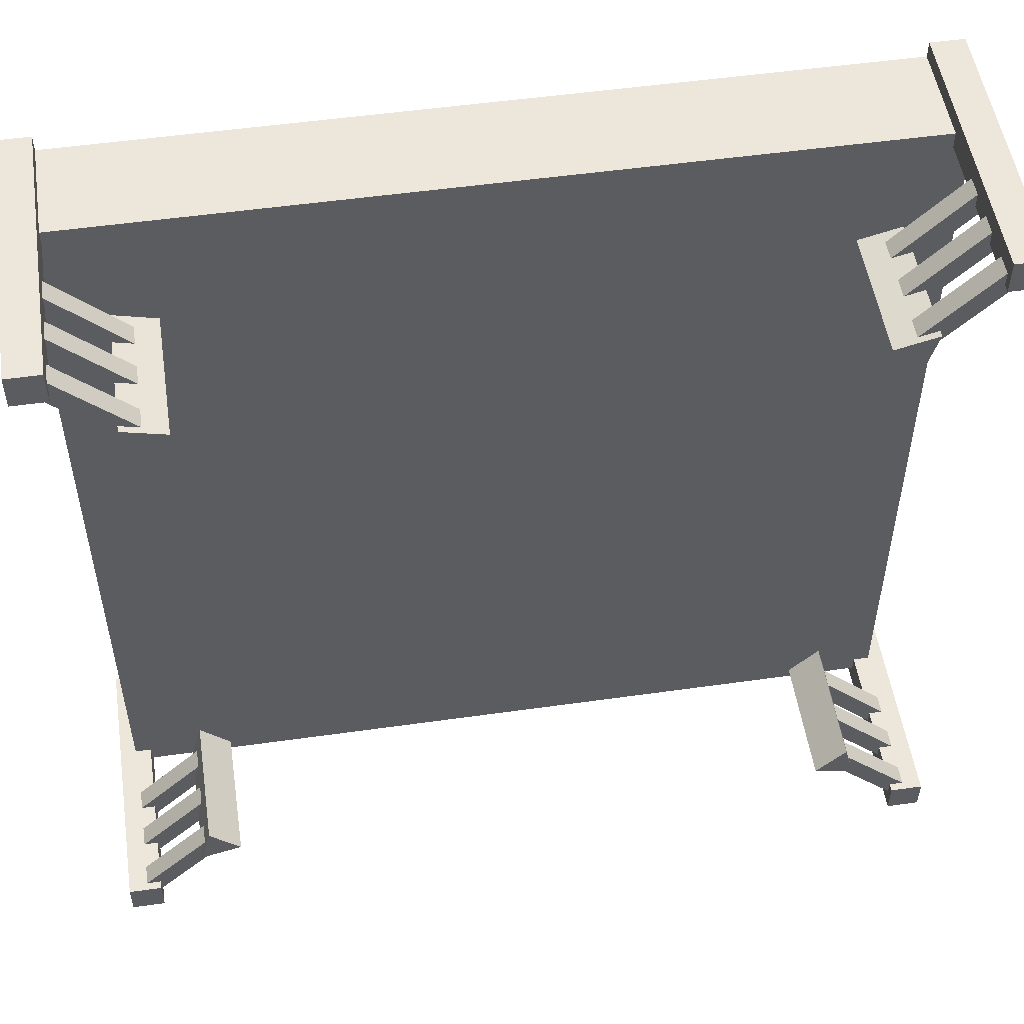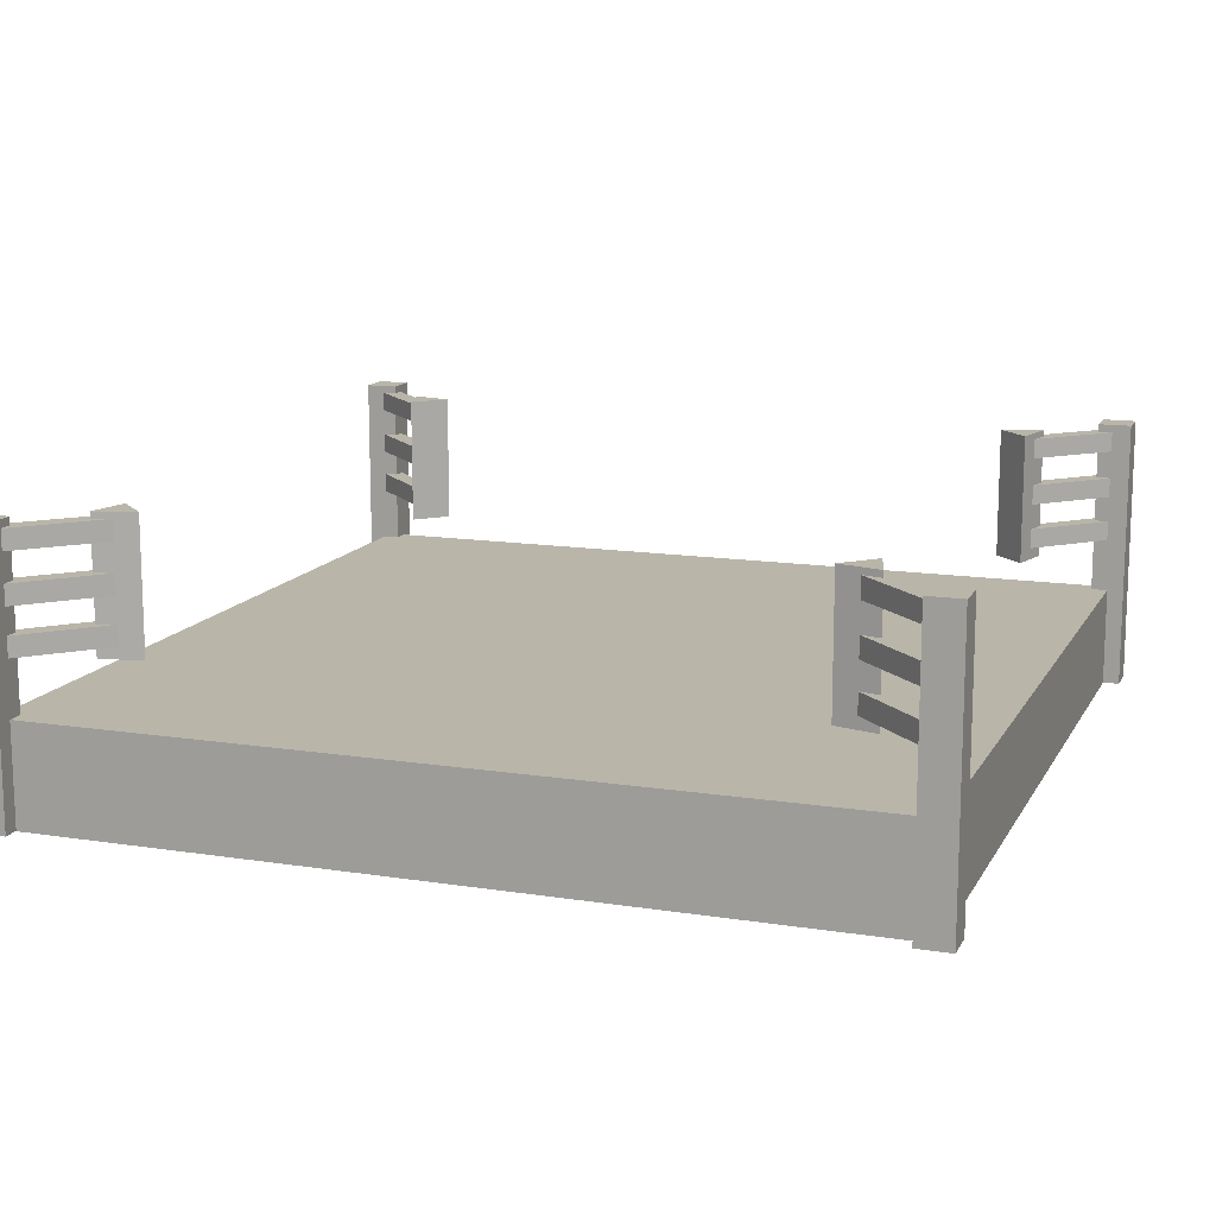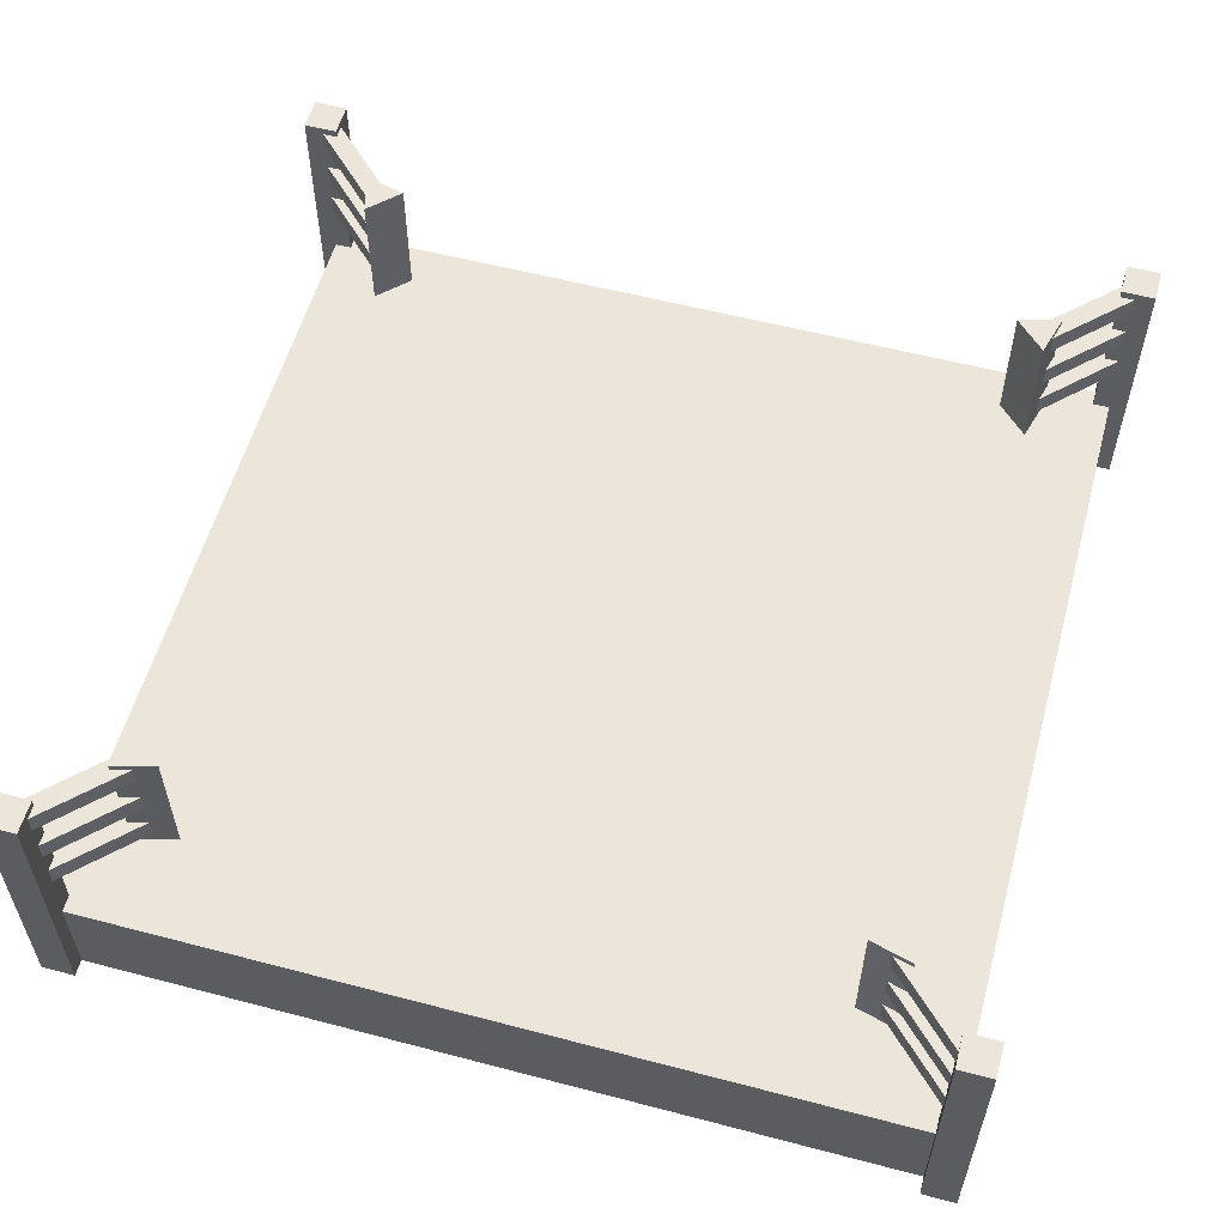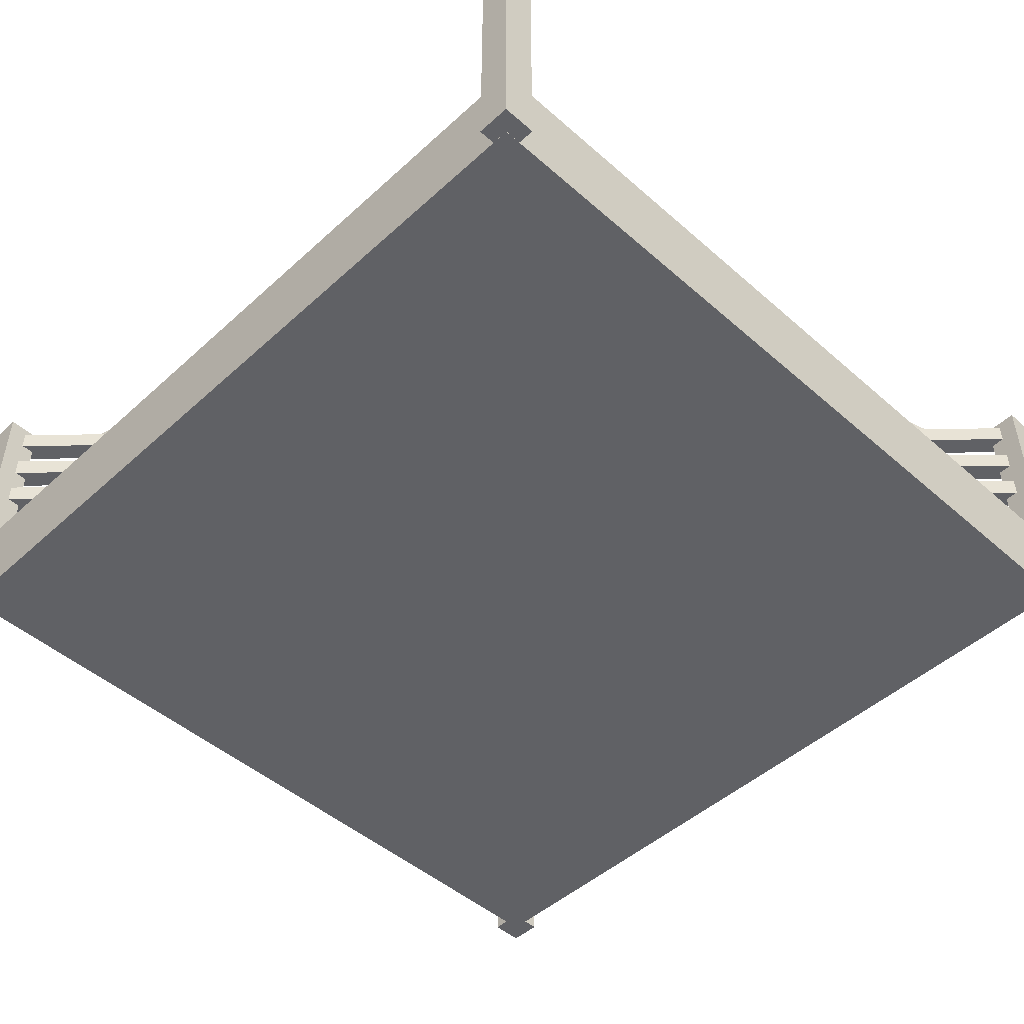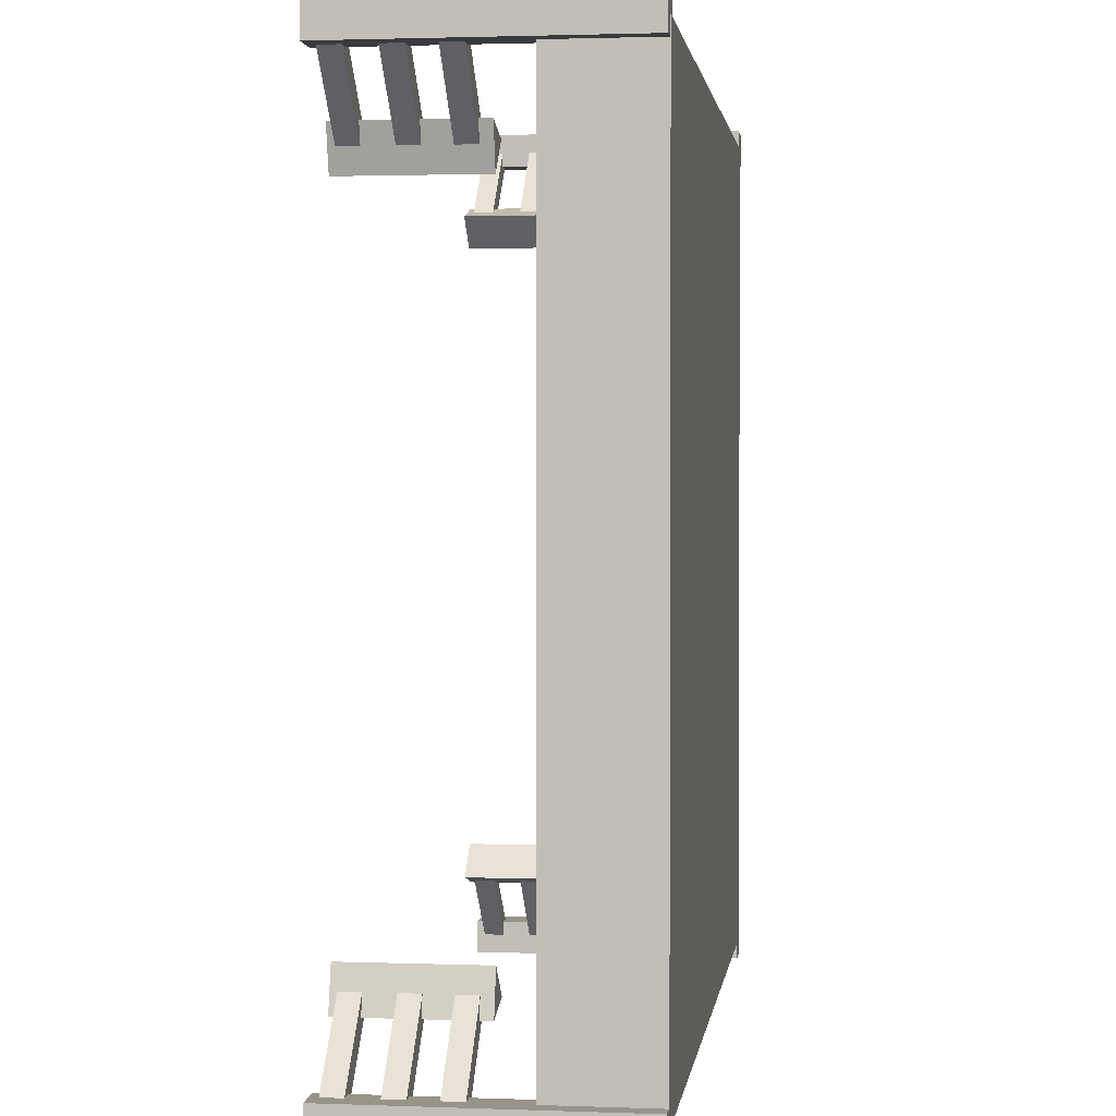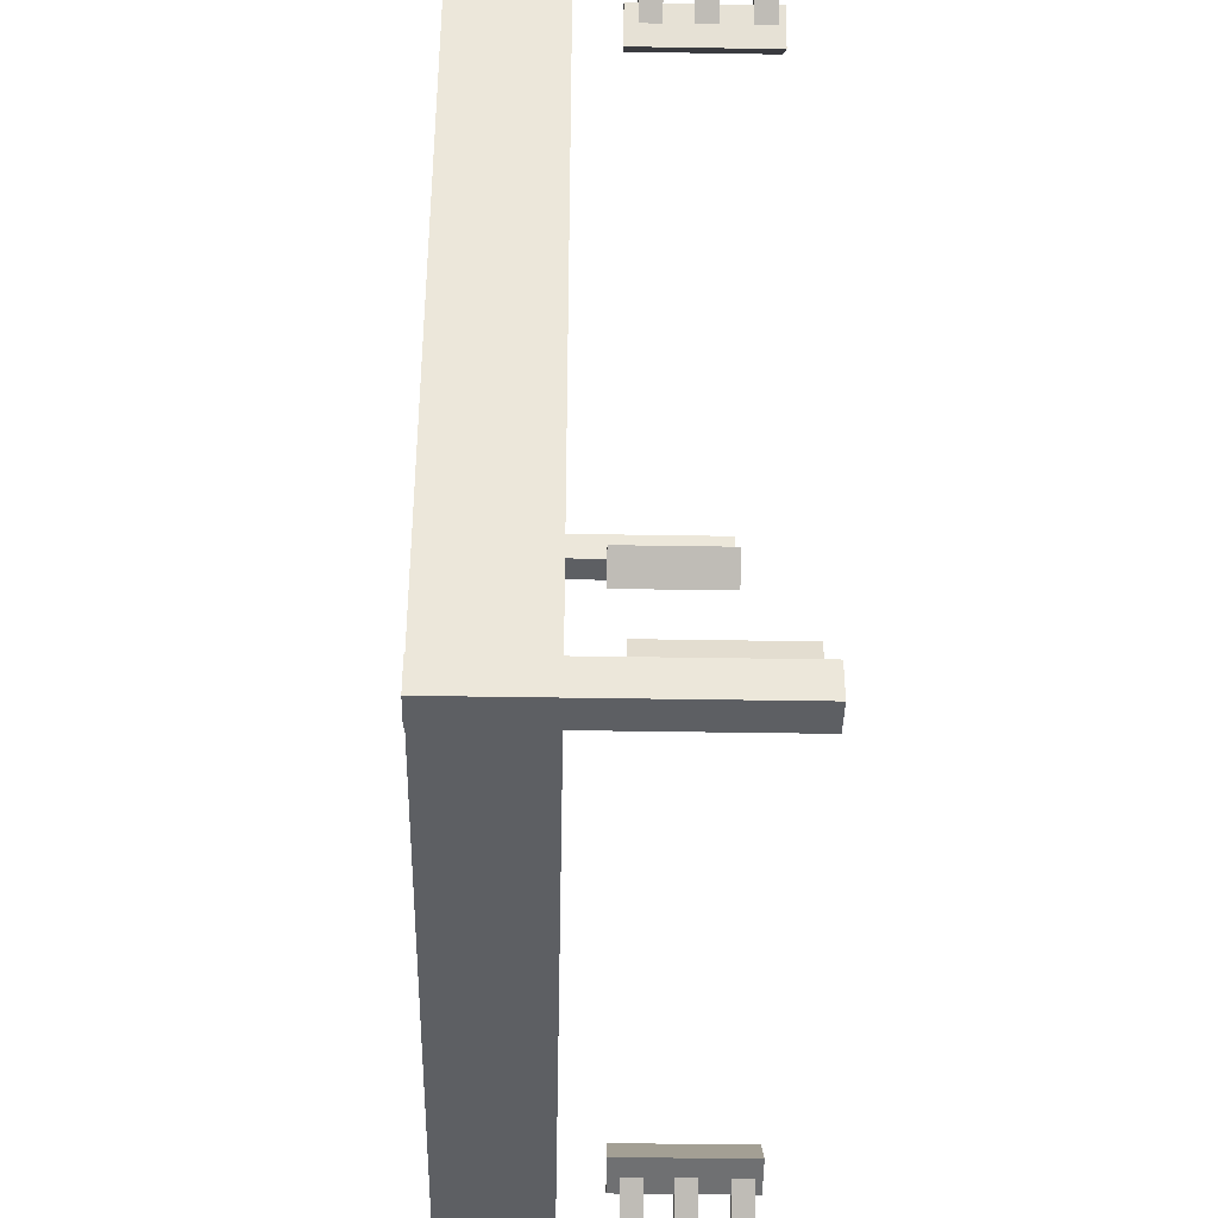
<metadata>
{"format":"obj","ext":"obj","renderer":"f3d","projection":"perspective","resolution":1024,"background":"white","views":[{"elev":52.2,"azim":171.3,"up":"+Z"},{"elev":13.4,"azim":-70.5,"up":"+Y"},{"elev":56.8,"azim":105.3,"up":"+Y"},{"elev":-47.9,"azim":-44.5,"up":"+Y"},{"elev":1.8,"azim":-82.6,"up":"+Z"},{"elev":-39.8,"azim":88.8,"up":"+Z"}]}
</metadata>
<code>
o Cube
v -25 5.154 25
v -25 -0.9076 25
v -25 5.154 -25
v -25 -0.9076 -25
v 25 5.154 25
v 25 -0.9076 25
v 25 5.154 -25
v 25 -0.9076 -25
f 5 3 1
f 3 8 4
f 7 6 8
f 2 8 6
f 1 4 2
f 5 2 6
f 5 7 3
f 3 7 8
f 7 5 6
f 2 4 8
f 1 3 4
f 5 1 2
o 立方体
v -24 -0.8869 -26
v -24 15.71 -26
v -24 -0.8869 -24
v -24 15.71 -24
v -26 -0.8869 -26
v -26 15.71 -26
v -26 -0.8869 -24
v -26 15.71 -24
f 10 11 9
f 12 15 11
f 16 13 15
f 14 9 13
f 15 9 11
f 12 14 16
f 10 12 11
f 12 16 15
f 16 14 13
f 14 10 9
f 15 13 9
f 12 10 14
o 立方体.001
v -24 -0.8869 24
v -24 15.71 24
v -24 -0.8869 26
v -24 15.71 26
v -26 -0.8869 24
v -26 15.71 24
v -26 -0.8869 26
v -26 15.71 26
f 18 19 17
f 20 23 19
f 24 21 23
f 22 17 21
f 23 17 19
f 20 22 24
f 18 20 19
f 20 24 23
f 24 22 21
f 22 18 17
f 23 21 17
f 20 18 22
o 立方体.002
v 26 -0.8869 24
v 26 15.71 24
v 26 -0.8869 26
v 26 15.71 26
v 24 -0.8869 24
v 24 15.71 24
v 24 -0.8869 26
v 24 15.71 26
f 26 27 25
f 28 31 27
f 32 29 31
f 30 25 29
f 31 25 27
f 28 30 32
f 26 28 27
f 28 32 31
f 32 30 29
f 30 26 25
f 31 29 25
f 28 26 30
o 立方体.003
v 26 -0.8869 -26
v 26 15.71 -26
v 26 -0.8869 -24
v 26 15.71 -24
v 24 -0.8869 -26
v 24 15.71 -26
v 24 -0.8869 -24
v 24 15.71 -24
f 34 35 33
f 36 39 35
f 40 37 39
f 38 33 37
f 39 33 35
f 36 38 40
f 34 36 35
f 36 40 39
f 40 38 37
f 38 34 33
f 39 37 33
f 36 34 38
o 円柱
v 18.55 7.687 -20.39
v 18.55 15.61 -20.39
v 21.06 7.687 -21.06
v 21.06 15.61 -21.06
v 20.39 7.687 -18.55
v 20.39 15.61 -18.55
f 42 43 41
f 44 45 43
f 44 42 46
f 46 41 45
f 41 43 45
f 42 44 43
f 44 46 45
f 46 42 41
o 円柱.001
v -18.55 7.687 20.39
v -18.55 15.61 20.39
v -21.06 7.687 21.06
v -21.06 15.61 21.06
v -20.39 7.687 18.55
v -20.39 15.61 18.55
f 48 49 47
f 50 51 49
f 50 48 52
f 52 47 51
f 47 49 51
f 48 50 49
f 50 52 51
f 52 48 47
o 円柱.002
v -21.06 7.687 -21.06
v -21.06 15.61 -21.06
v -18.55 7.687 -20.39
v -18.55 15.61 -20.39
v -20.39 7.687 -18.55
v -20.39 15.61 -18.55
f 54 55 53
f 56 57 55
f 56 54 58
f 58 53 57
f 53 55 57
f 54 56 55
f 56 58 57
f 58 54 53
o 円柱.003
v 21.06 7.687 21.06
v 21.06 15.61 21.06
v 18.55 7.687 20.39
v 18.55 15.61 20.39
v 20.39 7.687 18.55
v 20.39 15.61 18.55
f 60 61 59
f 62 63 61
f 62 60 64
f 64 59 63
f 59 61 63
f 60 62 61
f 62 64 63
f 64 60 59
o 立方体.004
v 24.15 14.03 25
v 24.15 15.23 25
v 25 14.03 24.15
v 25 15.23 24.15
v 25 14.03 25.85
v 25 15.23 25.85
v 25.85 14.03 25
v 25.85 15.23 25
v 20.39 14.03 19.55
v 19.55 14.03 20.39
v 19.55 15.23 20.39
v 20.39 15.23 19.55
f 67 76 68
f 68 71 67
f 72 69 71
f 70 65 69
f 71 65 67
f 68 70 72
f 75 73 74
f 66 74 65
f 68 75 66
f 65 73 67
f 67 73 76
f 68 72 71
f 72 70 69
f 70 66 65
f 71 69 65
f 68 66 70
f 75 76 73
f 66 75 74
f 68 76 75
f 65 74 73
o 立方体.005
v -24.15 11.15 -25
v -24.15 12.35 -25
v -25 11.15 -24.15
v -25 12.35 -24.15
v -25 11.15 -25.85
v -25 12.35 -25.85
v -25.85 11.15 -25
v -25.85 12.35 -25
v -20.39 11.15 -19.55
v -19.55 11.15 -20.39
v -19.55 12.35 -20.39
v -20.39 12.35 -19.55
f 79 88 80
f 80 83 79
f 84 81 83
f 82 77 81
f 83 77 79
f 80 82 84
f 87 85 86
f 78 86 77
f 80 87 78
f 77 85 79
f 79 85 88
f 80 84 83
f 84 82 81
f 82 78 77
f 83 81 77
f 80 78 82
f 87 88 85
f 78 87 86
f 80 88 87
f 77 86 85
o 立方体.006
v 24.15 8.387 25
v 24.15 9.587 25
v 25 8.387 24.15
v 25 9.587 24.15
v 25 8.387 25.85
v 25 9.587 25.85
v 25.85 8.387 25
v 25.85 9.587 25
v 20.39 8.387 19.55
v 19.55 8.387 20.39
v 19.55 9.587 20.39
v 20.39 9.587 19.55
f 91 100 92
f 92 95 91
f 96 93 95
f 94 89 93
f 95 89 91
f 92 94 96
f 99 97 98
f 90 98 89
f 92 99 90
f 89 97 91
f 91 97 100
f 92 96 95
f 96 94 93
f 94 90 89
f 95 93 89
f 92 90 94
f 99 100 97
f 90 99 98
f 92 100 99
f 89 98 97
o 立方体.007
v -24.15 8.387 -25
v -24.15 9.587 -25
v -25 8.387 -24.15
v -25 9.587 -24.15
v -25 8.387 -25.85
v -25 9.587 -25.85
v -25.85 8.387 -25
v -25.85 9.587 -25
v -20.39 8.387 -19.55
v -19.55 8.387 -20.39
v -19.55 9.587 -20.39
v -20.39 9.587 -19.55
f 103 112 104
f 104 107 103
f 108 105 107
f 106 101 105
f 107 101 103
f 104 106 108
f 111 109 110
f 102 110 101
f 104 111 102
f 101 109 103
f 103 109 112
f 104 108 107
f 108 106 105
f 106 102 101
f 107 105 101
f 104 102 106
f 111 112 109
f 102 111 110
f 104 112 111
f 101 110 109
o 立方体.008
v 24.15 11.15 25
v 24.15 12.35 25
v 25 11.15 24.15
v 25 12.35 24.15
v 25 11.15 25.85
v 25 12.35 25.85
v 25.85 11.15 25
v 25.85 12.35 25
v 20.39 11.15 19.55
v 19.55 11.15 20.39
v 19.55 12.35 20.39
v 20.39 12.35 19.55
f 115 124 116
f 116 119 115
f 120 117 119
f 118 113 117
f 119 113 115
f 116 118 120
f 123 121 122
f 114 122 113
f 116 123 114
f 113 121 115
f 115 121 124
f 116 120 119
f 120 118 117
f 118 114 113
f 119 117 113
f 116 114 118
f 123 124 121
f 114 123 122
f 116 124 123
f 113 122 121
o 立方体.009
v 25 14.03 -24.15
v 25 15.23 -24.15
v 24.15 14.03 -25
v 24.15 15.23 -25
v 25.85 14.03 -25
v 25.85 15.23 -25
v 25 14.03 -25.85
v 25 15.23 -25.85
v 19.55 14.03 -20.39
v 20.39 14.03 -19.55
v 20.39 15.23 -19.55
v 19.55 15.23 -20.39
f 127 136 128
f 128 131 127
f 132 129 131
f 130 125 129
f 131 125 127
f 128 130 132
f 135 133 134
f 126 134 125
f 128 135 126
f 125 133 127
f 127 133 136
f 128 132 131
f 132 130 129
f 130 126 125
f 131 129 125
f 128 126 130
f 135 136 133
f 126 135 134
f 128 136 135
f 125 134 133
o 立方体.010
v 25 11.15 -24.15
v 25 12.35 -24.15
v 24.15 11.15 -25
v 24.15 12.35 -25
v 25.85 11.15 -25
v 25.85 12.35 -25
v 25 11.15 -25.85
v 25 12.35 -25.85
v 19.55 11.15 -20.39
v 20.39 11.15 -19.55
v 20.39 12.35 -19.55
v 19.55 12.35 -20.39
f 139 148 140
f 140 143 139
f 144 141 143
f 142 137 141
f 143 137 139
f 140 142 144
f 147 145 146
f 138 146 137
f 140 147 138
f 137 145 139
f 139 145 148
f 140 144 143
f 144 142 141
f 142 138 137
f 143 141 137
f 140 138 142
f 147 148 145
f 138 147 146
f 140 148 147
f 137 146 145
o 立方体.011
v 25 8.387 -24.15
v 25 9.587 -24.15
v 24.15 8.387 -25
v 24.15 9.587 -25
v 25.85 8.387 -25
v 25.85 9.587 -25
v 25 8.387 -25.85
v 25 9.587 -25.85
v 19.55 8.387 -20.39
v 20.39 8.387 -19.55
v 20.39 9.587 -19.55
v 19.55 9.587 -20.39
f 151 160 152
f 152 155 151
f 156 153 155
f 154 149 153
f 155 149 151
f 152 154 156
f 159 157 158
f 150 158 149
f 152 159 150
f 149 157 151
f 151 157 160
f 152 156 155
f 156 154 153
f 154 150 149
f 155 153 149
f 152 150 154
f 159 160 157
f 150 159 158
f 152 160 159
f 149 158 157
o 立方体.012
v -24.15 14.03 -25
v -24.15 15.23 -25
v -25 14.03 -24.15
v -25 15.23 -24.15
v -25 14.03 -25.85
v -25 15.23 -25.85
v -25.85 14.03 -25
v -25.85 15.23 -25
v -20.39 14.03 -19.55
v -19.55 14.03 -20.39
v -19.55 15.23 -20.39
v -20.39 15.23 -19.55
f 163 172 164
f 164 167 163
f 168 165 167
f 166 161 165
f 167 161 163
f 164 166 168
f 171 169 170
f 162 170 161
f 164 171 162
f 161 169 163
f 163 169 172
f 164 168 167
f 168 166 165
f 166 162 161
f 167 165 161
f 164 162 166
f 171 172 169
f 162 171 170
f 164 172 171
f 161 170 169
o 立方体.013
v -25 11.15 24.15
v -25 12.35 24.15
v -24.15 11.15 25
v -24.15 12.35 25
v -25.85 11.15 25
v -25.85 12.35 25
v -25 11.15 25.85
v -25 12.35 25.85
v -19.55 11.15 20.39
v -20.39 11.15 19.55
v -20.39 12.35 19.55
v -19.55 12.35 20.39
f 175 184 176
f 176 179 175
f 180 177 179
f 178 173 177
f 179 173 175
f 176 178 180
f 183 181 182
f 174 182 173
f 176 183 174
f 173 181 175
f 175 181 184
f 176 180 179
f 180 178 177
f 178 174 173
f 179 177 173
f 176 174 178
f 183 184 181
f 174 183 182
f 176 184 183
f 173 182 181
o 立方体.014
v -25 8.387 24.15
v -25 9.587 24.15
v -24.15 8.387 25
v -24.15 9.587 25
v -25.85 8.387 25
v -25.85 9.587 25
v -25 8.387 25.85
v -25 9.587 25.85
v -19.55 8.387 20.39
v -20.39 8.387 19.55
v -20.39 9.587 19.55
v -19.55 9.587 20.39
f 187 196 188
f 188 191 187
f 192 189 191
f 190 185 189
f 191 185 187
f 188 190 192
f 195 193 194
f 186 194 185
f 188 195 186
f 185 193 187
f 187 193 196
f 188 192 191
f 192 190 189
f 190 186 185
f 191 189 185
f 188 186 190
f 195 196 193
f 186 195 194
f 188 196 195
f 185 194 193
o 立方体.015
v -25 11.15 24.15
v -25 12.35 24.15
v -24.15 11.15 25
v -24.15 12.35 25
v -25.85 11.15 25
v -25.85 12.35 25
v -25 11.15 25.85
v -25 12.35 25.85
v -19.55 11.15 20.39
v -20.39 11.15 19.55
v -20.39 12.35 19.55
v -19.55 12.35 20.39
f 199 208 200
f 200 203 199
f 204 201 203
f 202 197 201
f 203 197 199
f 200 202 204
f 207 205 206
f 198 206 197
f 200 207 198
f 197 205 199
f 199 205 208
f 200 204 203
f 204 202 201
f 202 198 197
f 203 201 197
f 200 198 202
f 207 208 205
f 198 207 206
f 200 208 207
f 197 206 205
o 立方体.016
v -25 14.03 24.15
v -25 15.23 24.15
v -24.15 14.03 25
v -24.15 15.23 25
v -25.85 14.03 25
v -25.85 15.23 25
v -25 14.03 25.85
v -25 15.23 25.85
v -19.55 14.03 20.39
v -20.39 14.03 19.55
v -20.39 15.23 19.55
v -19.55 15.23 20.39
f 211 220 212
f 212 215 211
f 216 213 215
f 214 209 213
f 215 209 211
f 212 214 216
f 219 217 218
f 210 218 209
f 212 219 210
f 209 217 211
f 211 217 220
f 212 216 215
f 216 214 213
f 214 210 209
f 215 213 209
f 212 210 214
f 219 220 217
f 210 219 218
f 212 220 219
f 209 218 217

</code>
